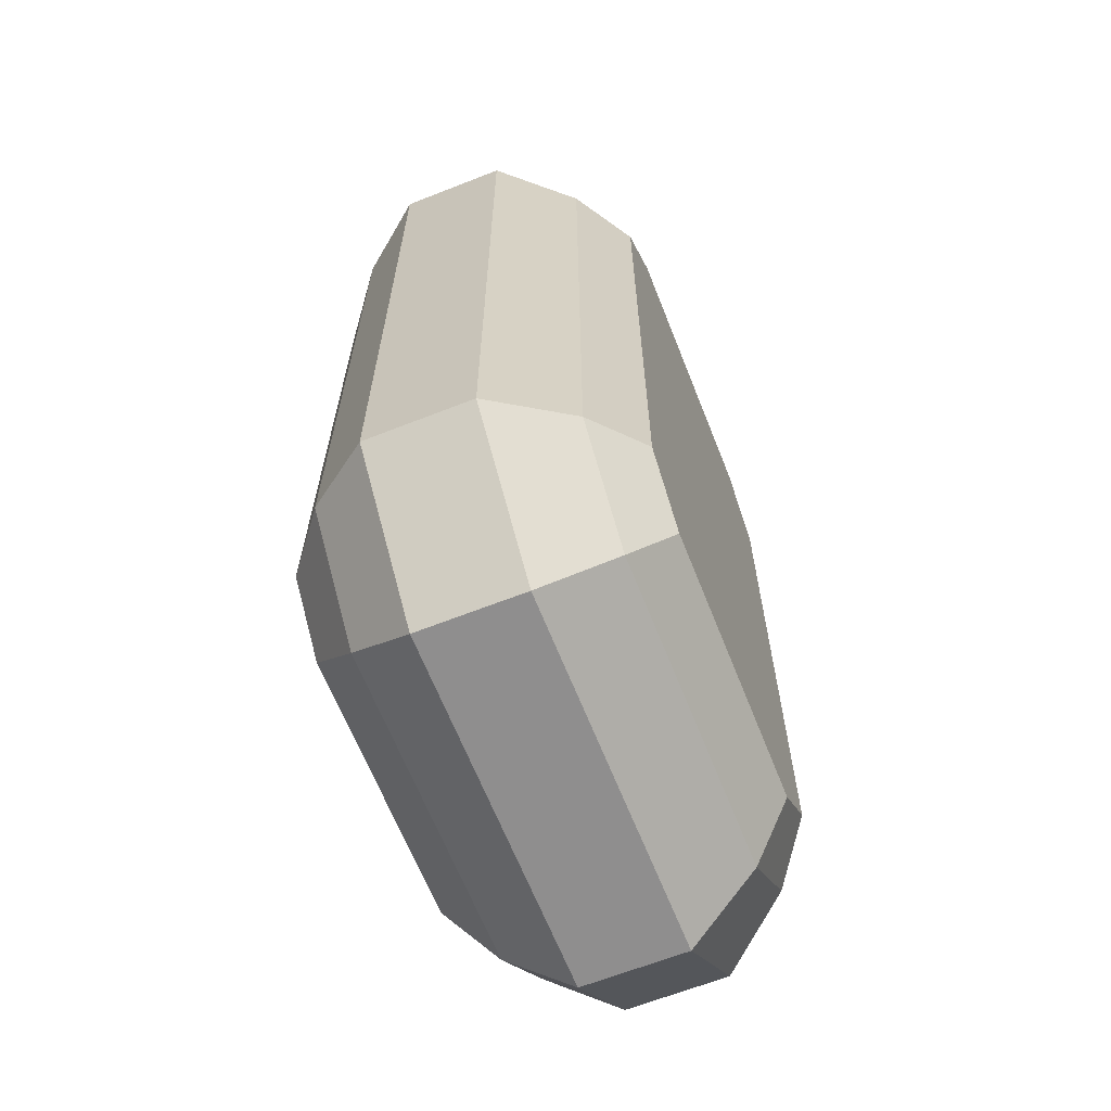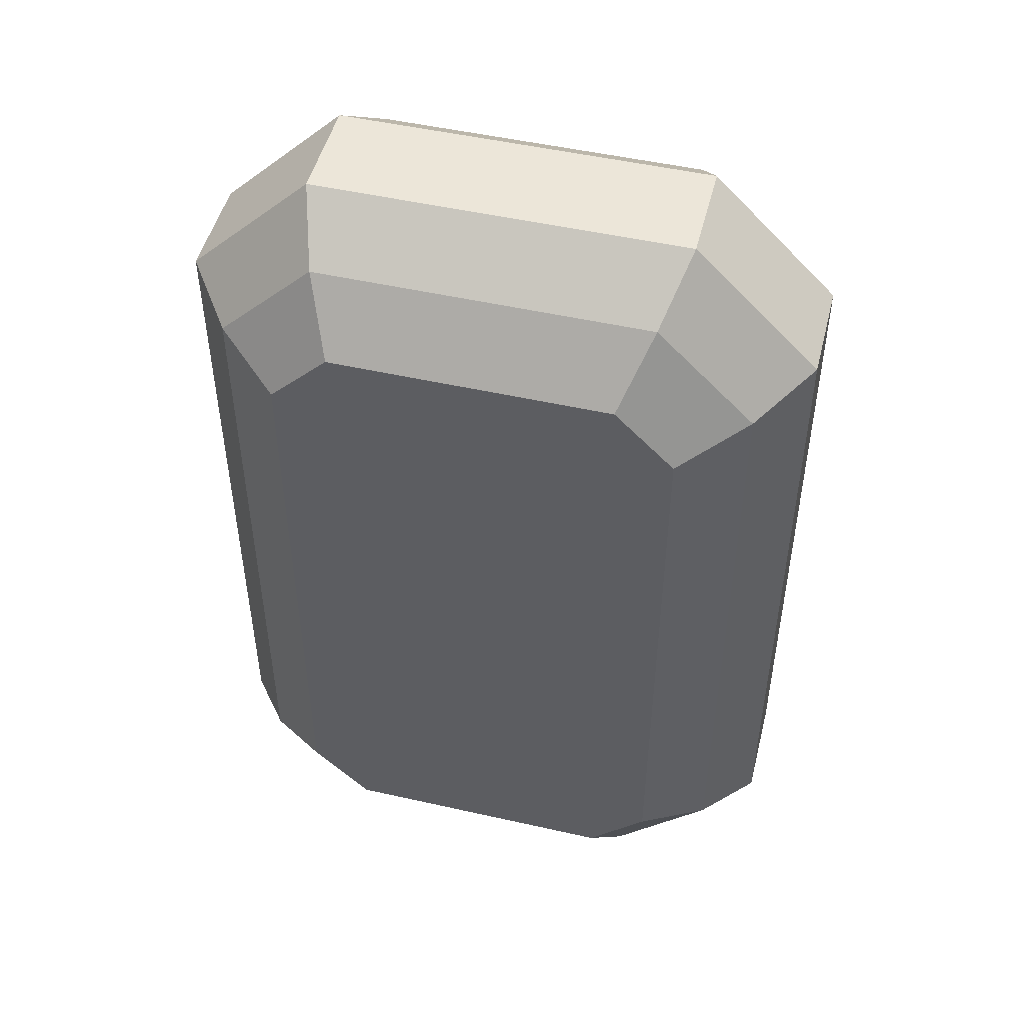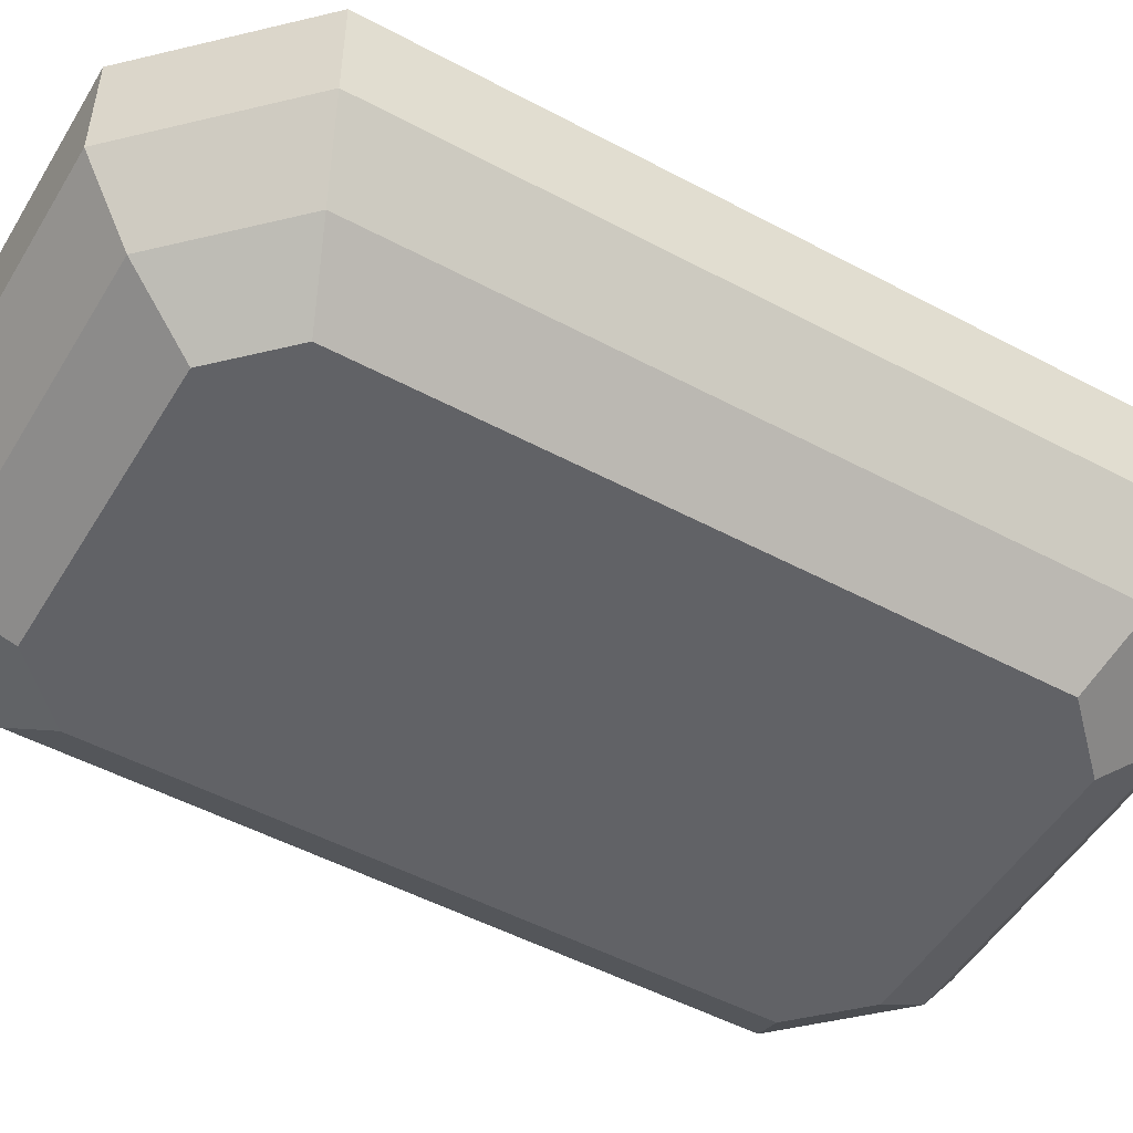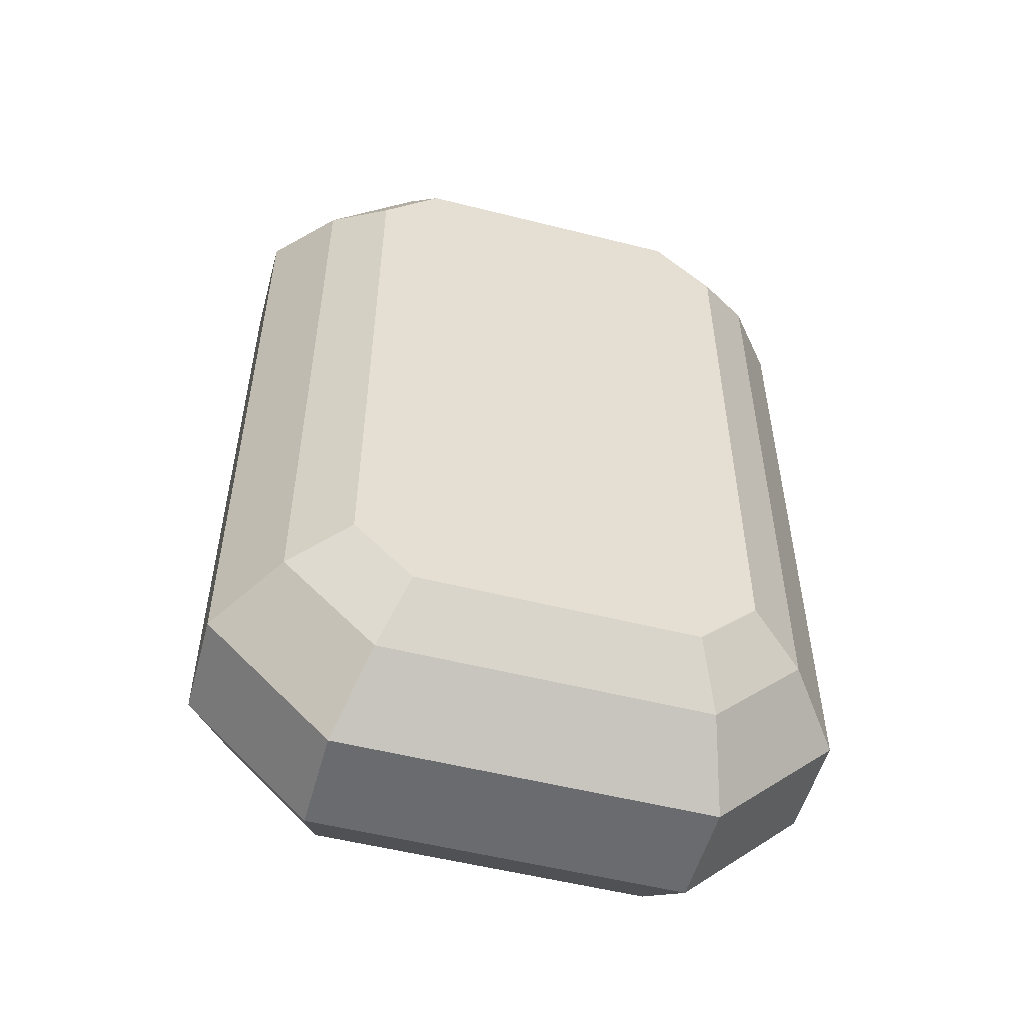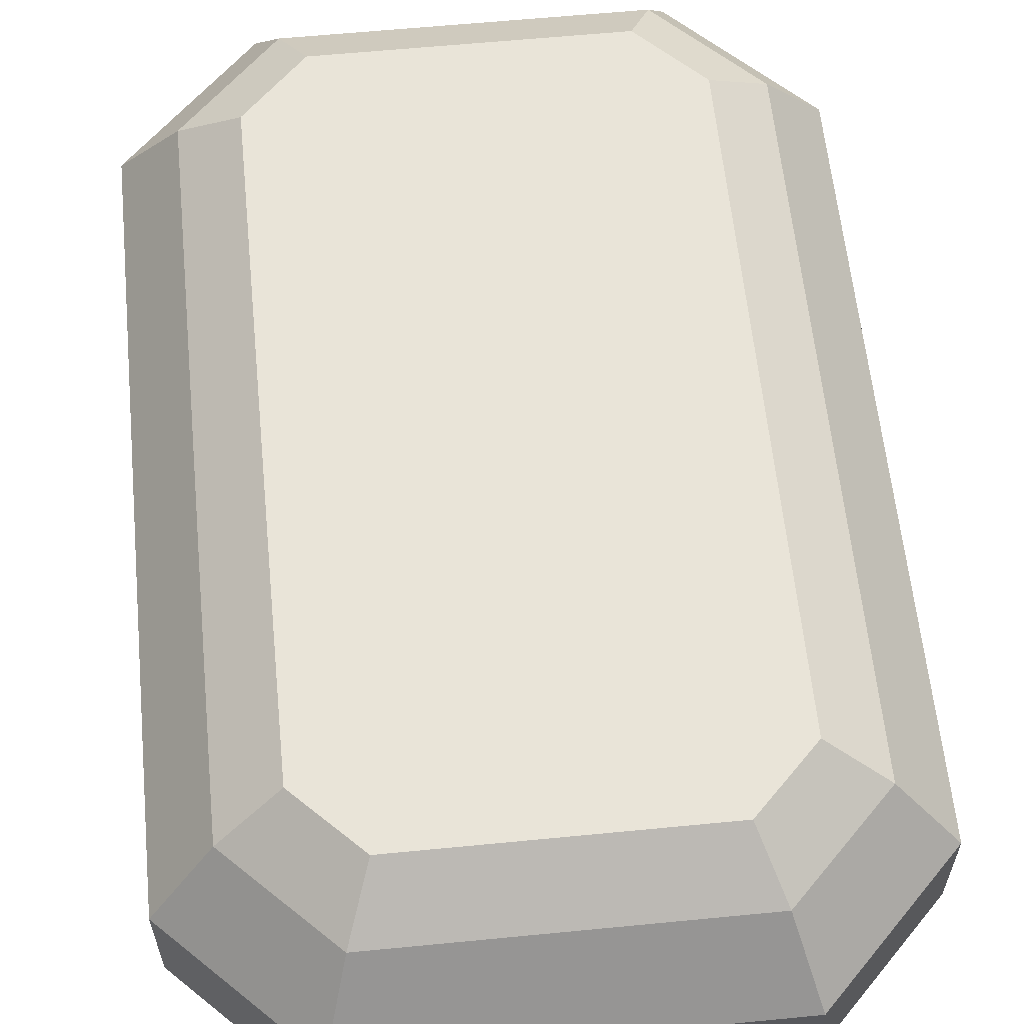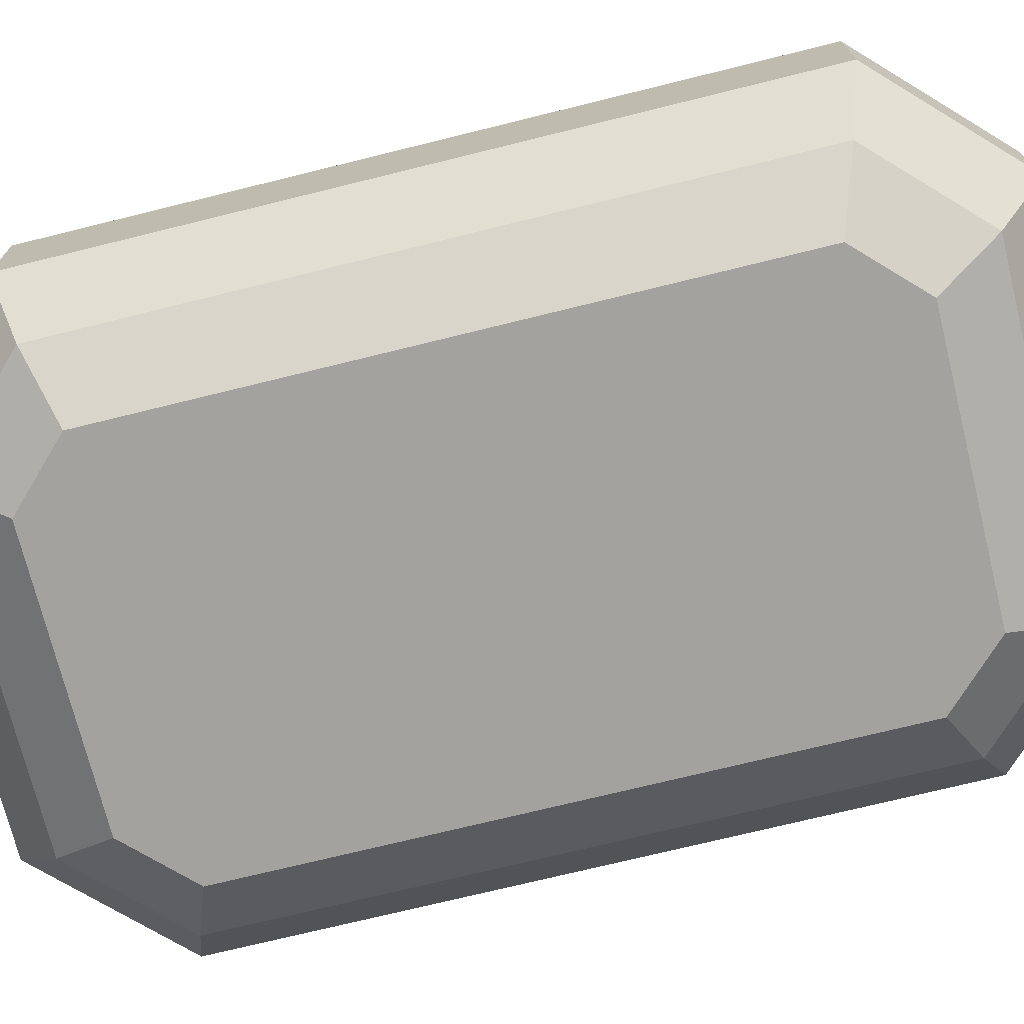
<metadata>
{"format":"obj","ext":"obj","renderer":"f3d","projection":"perspective","resolution":1024,"background":"white","views":[{"elev":-65.0,"azim":111.6,"up":"+Z"},{"elev":49.3,"azim":14.1,"up":"+Z"},{"elev":-50.7,"azim":59.7,"up":"+Y"},{"elev":-53.4,"azim":164.9,"up":"+Z"},{"elev":60.6,"azim":-5.7,"up":"+Y"},{"elev":-72.5,"azim":103.9,"up":"+Y"}]}
</metadata>
<code>
g
v 0.2353 -0.1991 -0.3646
v 0.1653 -0.1991 -0.4346
v 0.1653 0.1991 -0.4346
v 0.2353 0.1991 -0.3646
v -0.2353 0.1991 -0.3646
v -0.1653 0.1991 -0.4346
v -0.1653 -0.1991 -0.4346
v -0.2353 -0.1991 -0.3646
v 0.1653 -0.1991 0.4346
v 0.2353 -0.1991 0.3646
v 0.2353 0.1991 0.3646
v 0.1653 0.1991 0.4346
v -0.2353 -0.1991 0.3646
v -0.1653 -0.1991 0.4346
v -0.1653 0.1991 0.4346
v -0.2353 0.1991 0.3646
v 0.2208 -0.06244 -0.5686
v 0.2208 0.06244 -0.5686
v -0.2208 0.06244 -0.5686
v -0.2208 -0.06244 -0.5686
v 0.3693 -0.06244 0.4201
v 0.3693 0.06244 0.4201
v 0.3693 0.06244 -0.4201
v 0.3693 -0.06244 -0.4201
v -0.2208 -0.06244 0.5686
v -0.2208 0.06244 0.5686
v 0.2208 0.06244 0.5686
v 0.2208 -0.06244 0.5686
v -0.3693 -0.06244 -0.4201
v -0.3693 0.06244 -0.4201
v -0.3693 0.06244 0.4201
v -0.3693 -0.06244 0.4201
v -0.3023 0.1492 -0.3924
v -0.3023 0.1492 0.3924
v -0.1931 0.1492 0.5016
v 0.1931 0.1492 0.5016
v 0.3023 0.1492 0.3924
v 0.3023 0.1492 -0.3924
v 0.1931 0.1492 -0.5016
v -0.1931 0.1492 -0.5016
v -0.1969 -0.1397 -0.5109
v -0.3116 -0.1397 -0.3963
v -0.3116 -0.1397 0.3963
v -0.1969 -0.1397 0.5109
v 0.1969 -0.1397 0.5109
v 0.3116 -0.1397 0.3963
v 0.3116 -0.1397 -0.3963
v 0.1969 -0.1397 -0.5109
g
f 9 14 13 8 7 2 1 10
f 3 6 5 16 15 12 11 4
f 17 20 19 18
f 21 24 23 22
f 25 28 27 26
f 29 32 31 30
f 18 23 24 17
f 20 29 30 19
f 22 27 28 21
f 26 31 32 25
f 33 34 16 5
f 34 33 30 31
f 34 35 15 16
f 35 34 31 26
f 35 36 12 15
f 36 35 26 27
f 36 37 11 12
f 37 36 27 22
f 37 38 4 11
f 38 37 22 23
f 38 39 3 4
f 39 38 23 18
f 39 40 6 3
f 40 39 18 19
f 40 33 5 6
f 33 40 19 30
f 41 42 29 20
f 42 41 7 8
f 42 43 32 29
f 43 42 8 13
f 43 44 25 32
f 44 43 13 14
f 44 45 28 25
f 45 44 14 9
f 45 46 21 28
f 46 45 9 10
f 46 47 24 21
f 47 46 10 1
f 47 48 17 24
f 48 47 1 2
f 48 41 20 17
f 41 48 2 7

</code>
